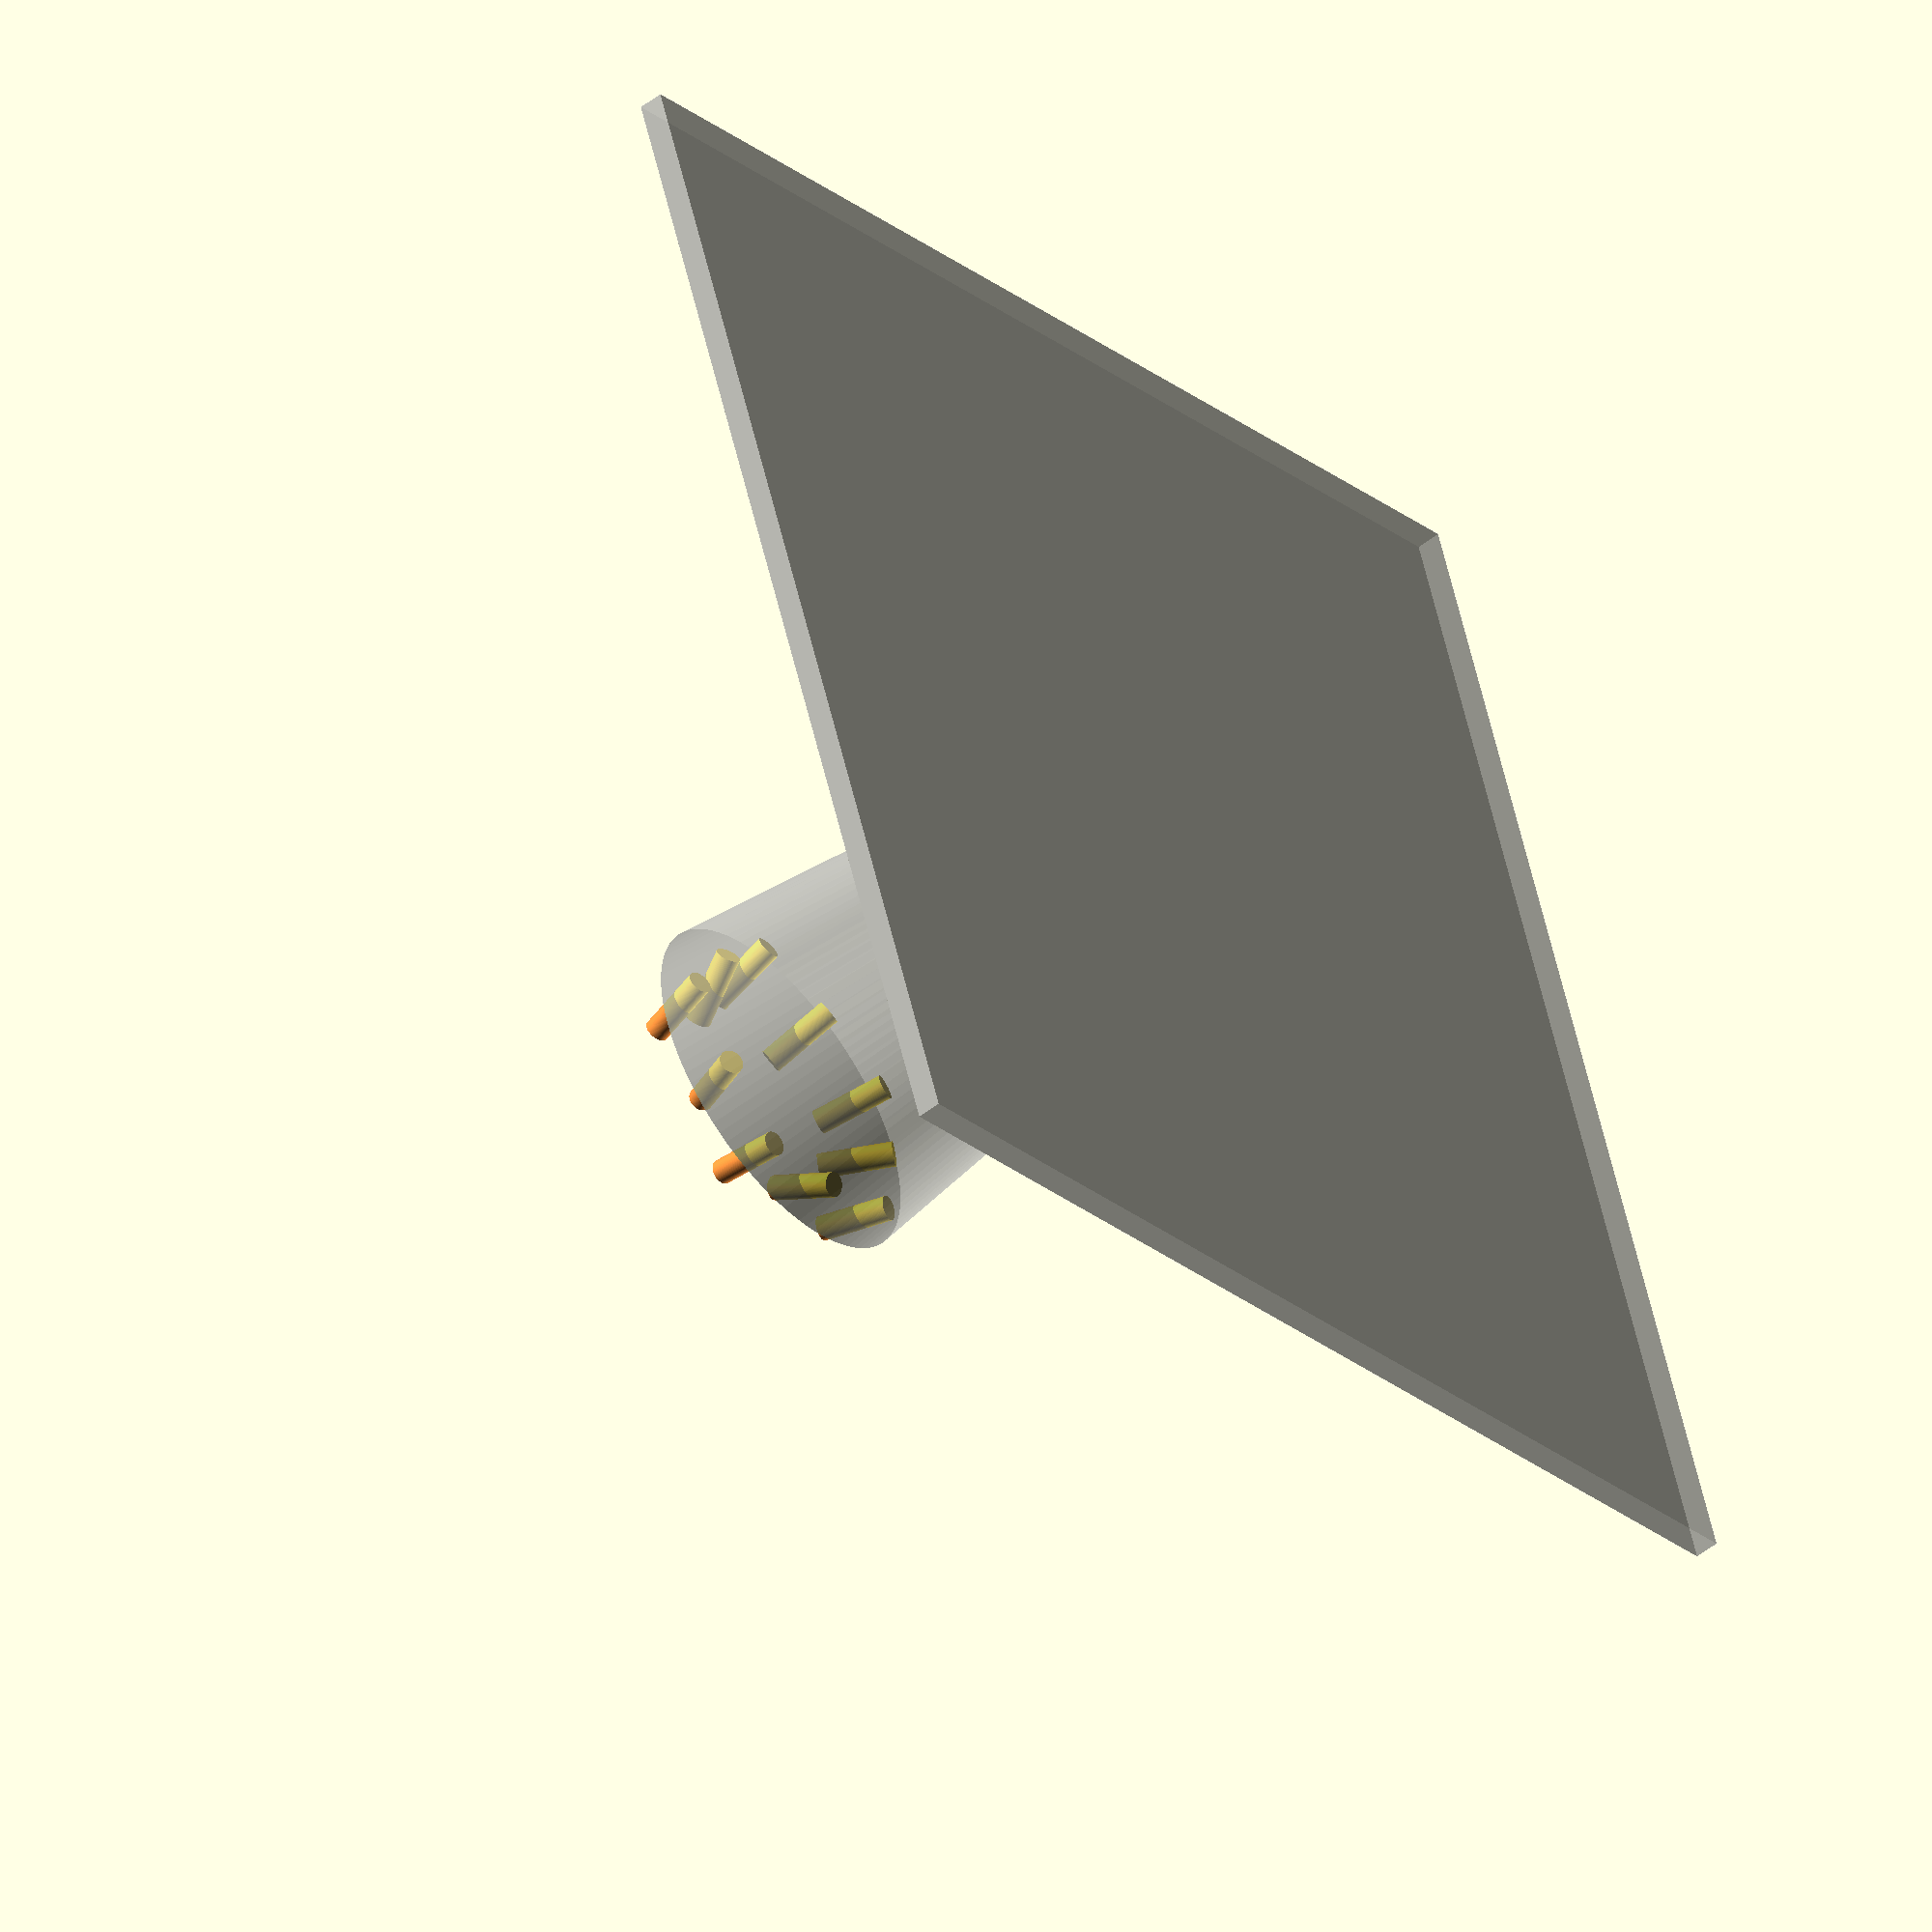
<openscad>
// Parameters
$fn = 100; // Increase for smoother circles
main_cylinder_diameter = 25;
main_cylinder_height = 40; // Adjust height as needed
hole_diameter = 2;
hole_depth = 6;
inner_diameter = 22;
rounding = 2;

// Function to create holes around the circumference
module holes_around2(diameter, hole_diameter, hole_depth, inclination=30, num_holes=5, rotation_degrees=0) {
    rotate([0,0,rotation_degrees])
    for (i = [0 : num_holes - 1]) {
        // Calculate the angle for the current hole
        angle = 360 / num_holes * i;
        // Position the hole using polar coordinates
        translate([(diameter / 2 ) * cos(angle), (diameter / 2) * sin(angle), main_cylinder_height-hole_depth/2])
        // Rotate the hole to align with the tangent of the cylinder at the point of the hole
        rotate([sin(angle)*inclination,-cos(angle)*inclination])
        // Create the hole with the specified depth and diameter
        cylinder(h = hole_depth, d = hole_diameter, $fn = $fn);
    }
}

// Create holes around the border of the main cylinder's circumference
difference() {
    %minkowski() {
        cylinder(h = main_cylinder_height, d1 = main_cylinder_diameter * 0.8, d2 = main_cylinder_diameter + hole_diameter * 2);
        // sphere(r=rounding);
    }
    %translate([0,0,-rounding/2]) cube(size=[100, 100, rounding], center=true);

    union() {
        translate([0,0,rounding/3])
        #holes_around2(inner_diameter, hole_diameter, hole_depth, 30, 5, 0);
        angle_offset = 360 / (2 * 5); // Half the angle between holes in the first layer
        translate([0,0,rounding/3])
        #holes_around2(main_cylinder_diameter, hole_diameter, hole_depth, 15, 5, angle_offset);
    }
}

</openscad>
<views>
elev=231.0 azim=289.7 roll=49.6 proj=o view=solid
</views>
